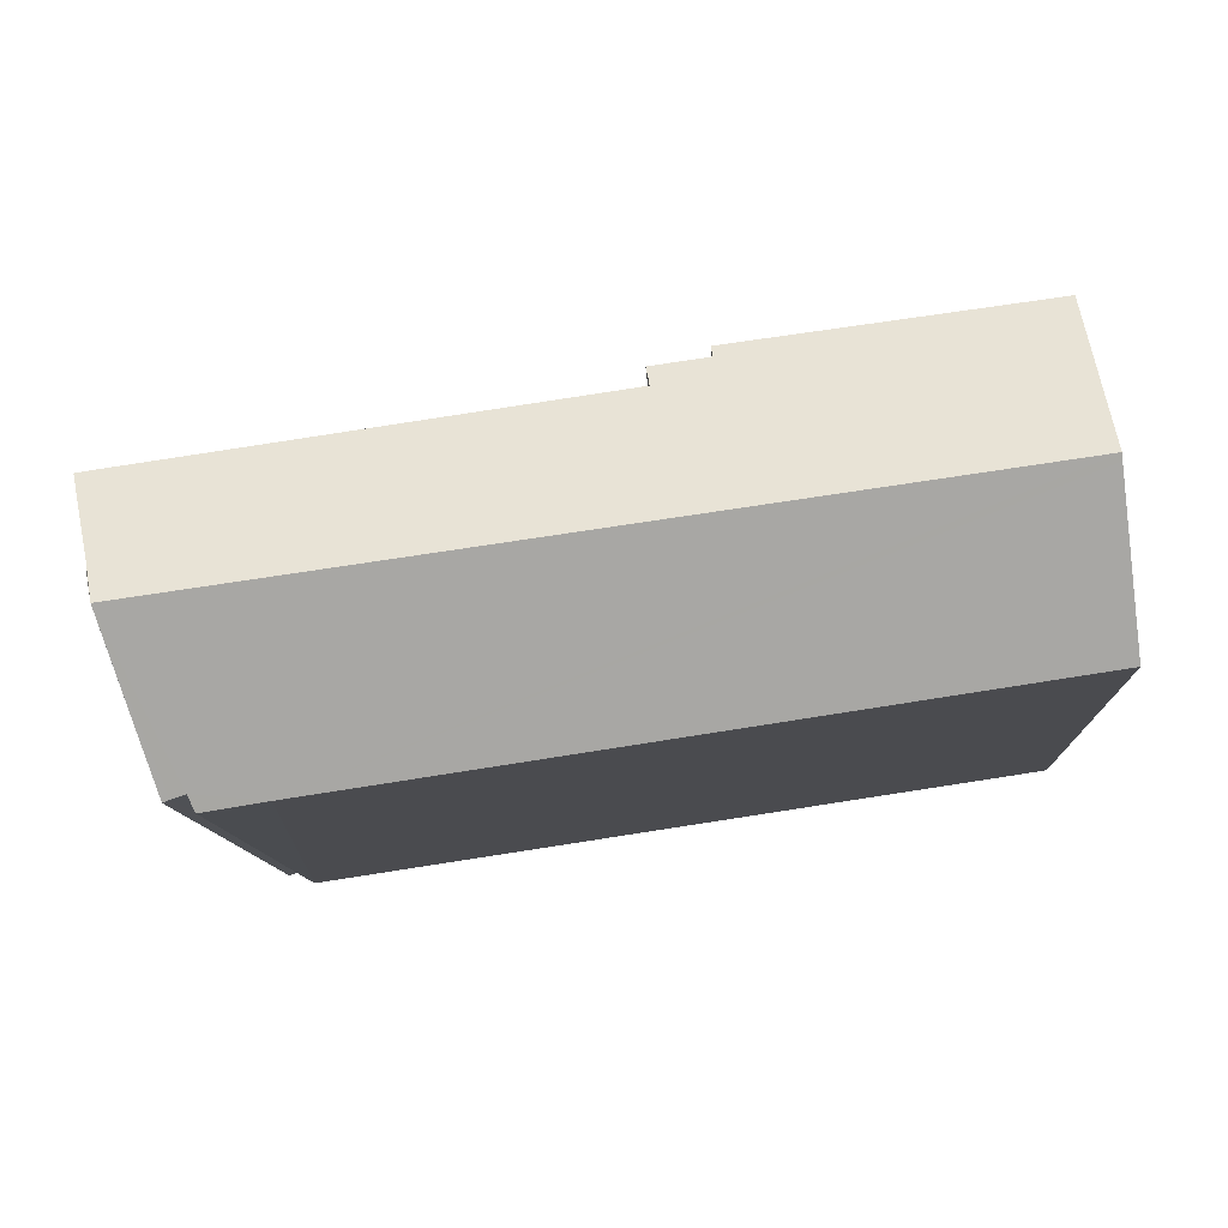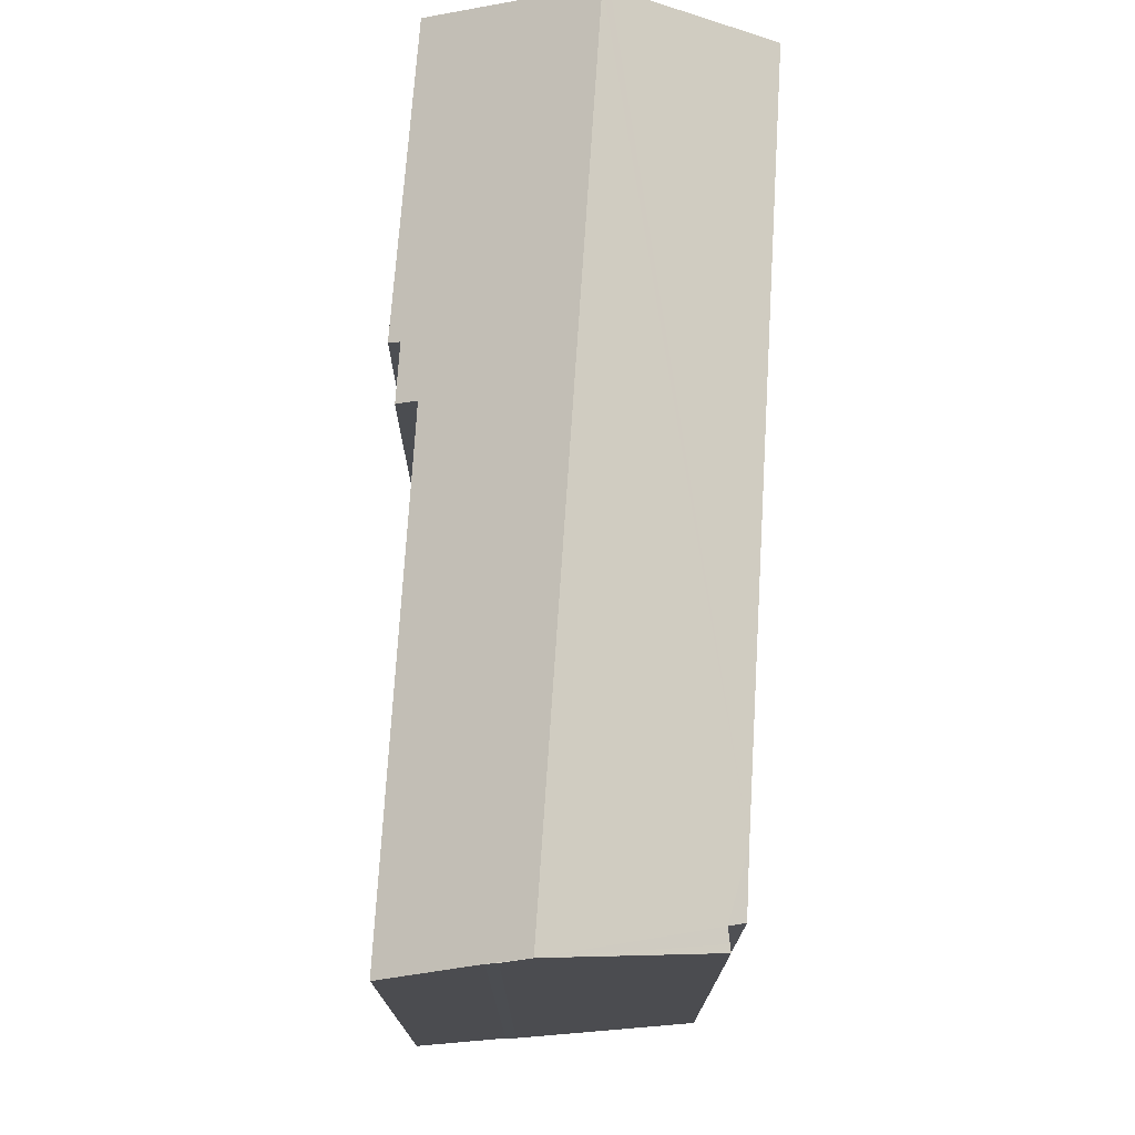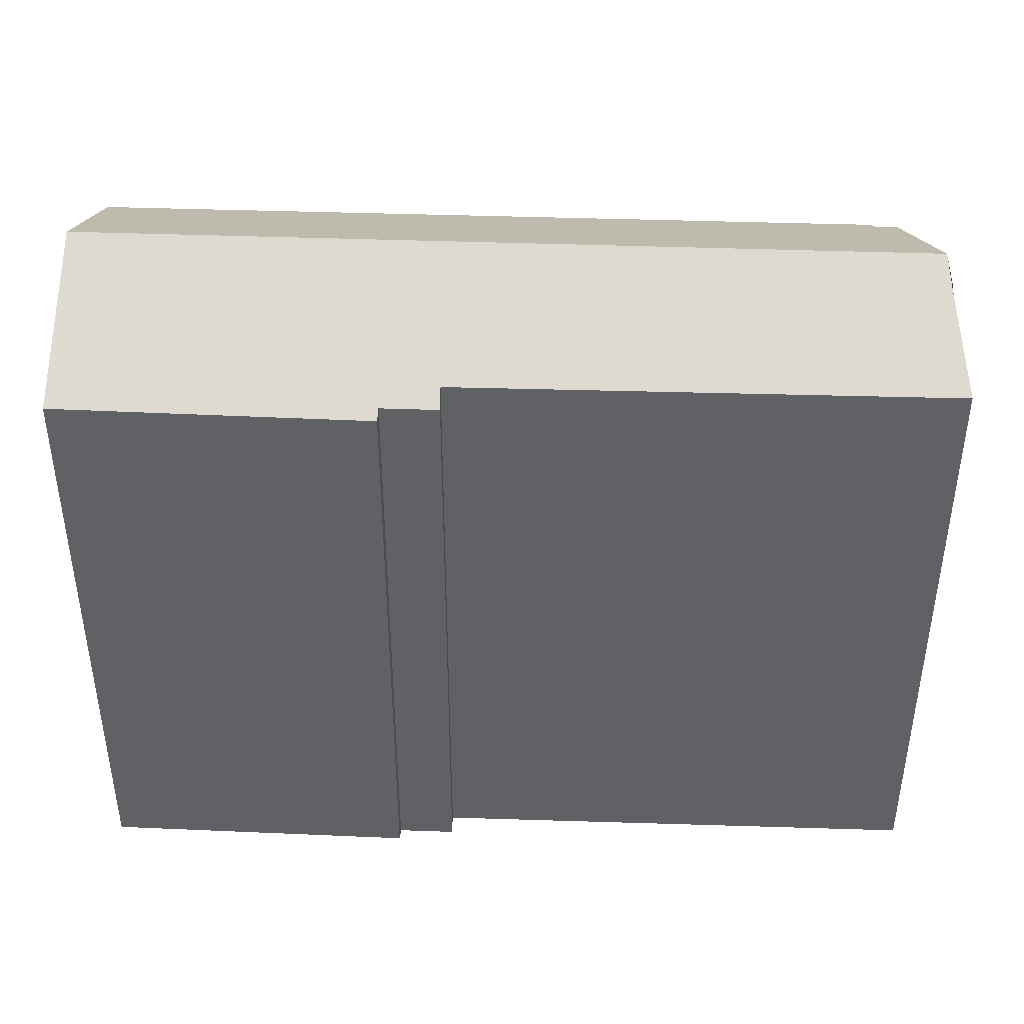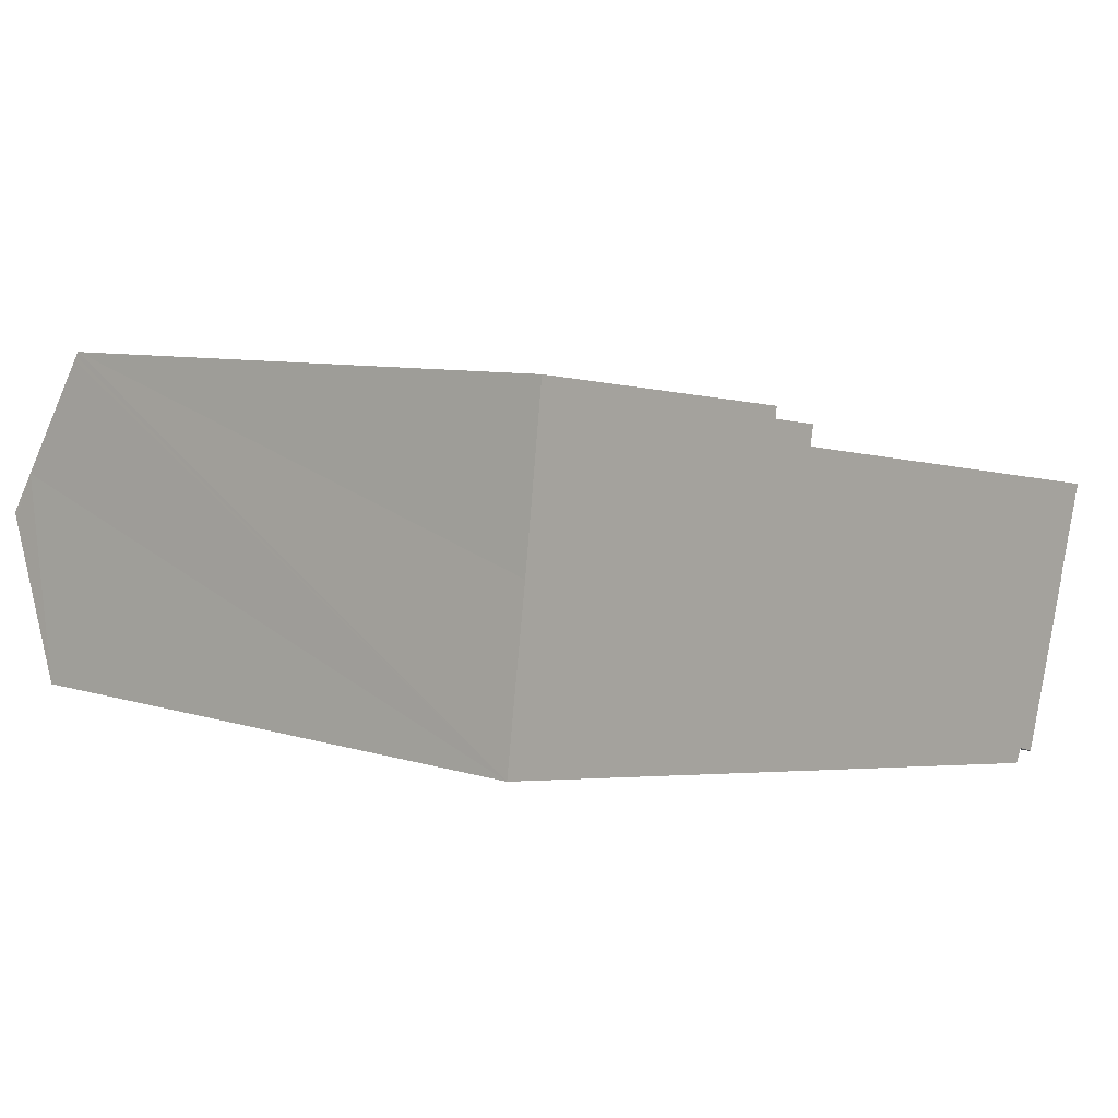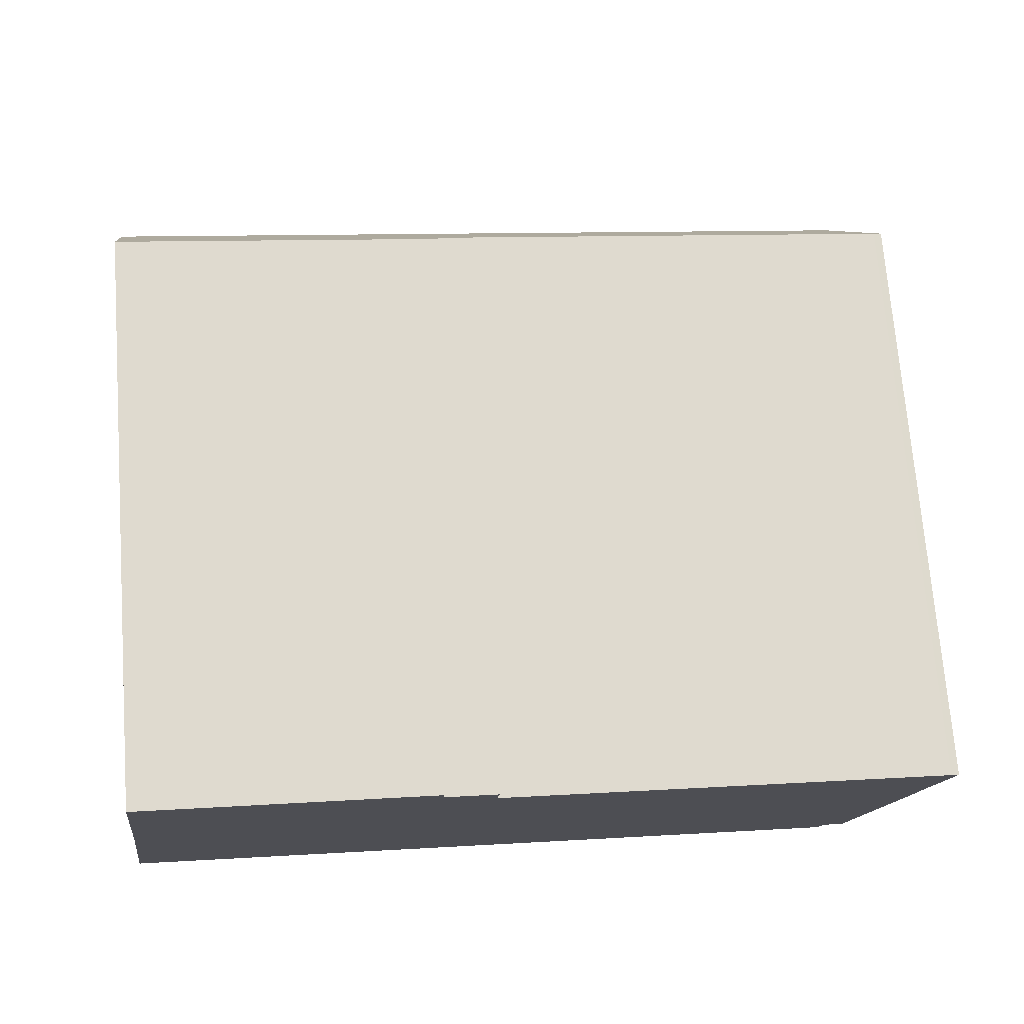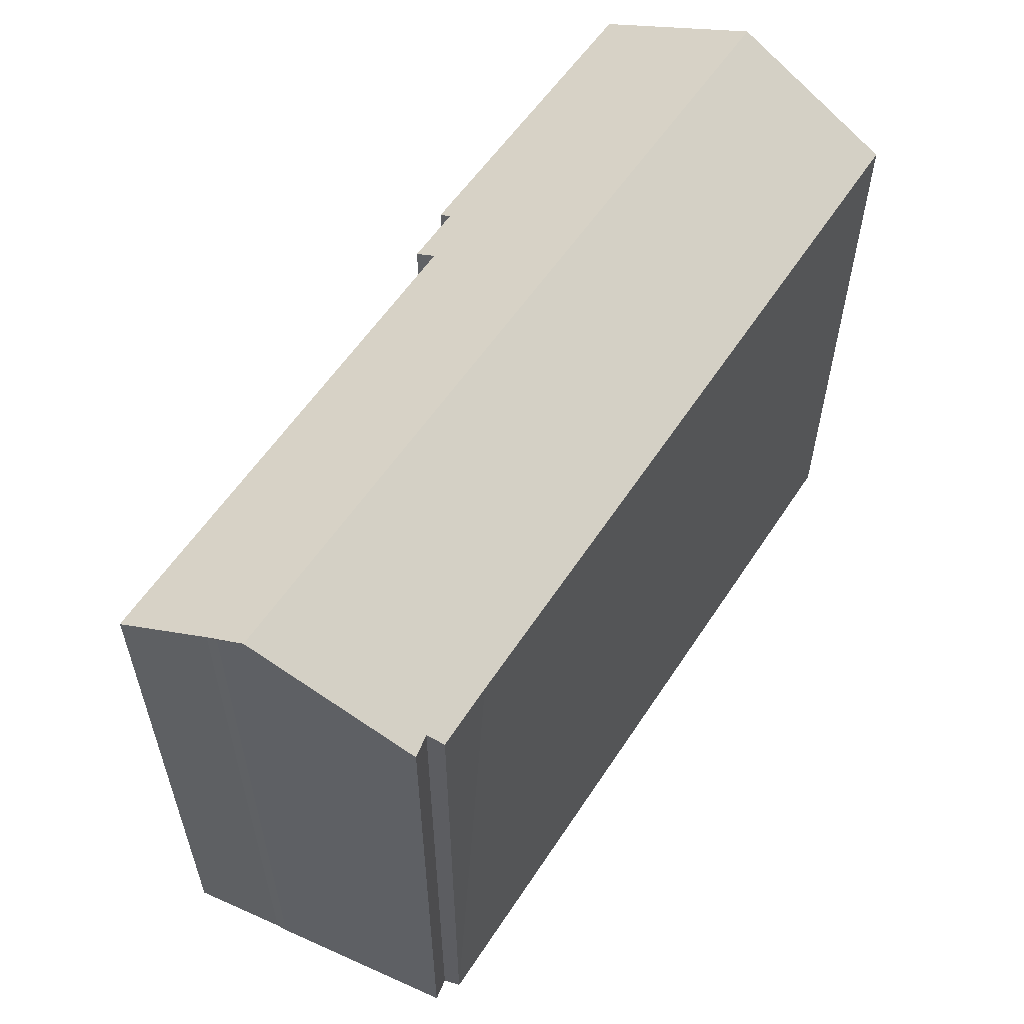
<metadata>
{"format":"obj","ext":"obj","renderer":"f3d","projection":"perspective","resolution":1024,"background":"white","views":[{"elev":-11.6,"azim":-177.5,"up":"+Z"},{"elev":74.3,"azim":101.8,"up":"+Y"},{"elev":42.8,"azim":10.4,"up":"+Y"},{"elev":7.7,"azim":-47.8,"up":"+Z"},{"elev":72.1,"azim":-4.4,"up":"+Z"},{"elev":58.4,"azim":131.5,"up":"+Y"}]}
</metadata>
<code>
v  0.485 16.02 3.549
v  16.59 14.07 -2.467
v  0 14.15 8.664e-16
v  0.503 16.09 3.699
v  19.74 16.09 1.01
v  18.21 14.25 -2.348
v  18.05 14.06 -2.7
v  18.53 14.22 -2.454
v  18.69 14.2 -2.508
v  19.56 15.77 0.399
v  19.49 15.64 0.166
v  20.34 14.98 3.079
v  20.45 14.52 3.969
v  20.6 14.52 3.943
v  20.41 14.52 3.978
v  9.327 14.48 5.588
v  19.98 15.63 1.874
v  8.097 14.24 6.238
v  0.617 15.61 4.628
v  0.961 14.13 7.435
v  0.948 14.19 7.329
v  0.937 14.23 7.243
v  8.118 14.1 6.504
v  9.357 14.37 5.795
v  9.407 14.24 6.055
v  18.21 1.438e-16 -2.348
v  18.69 1.536e-16 -2.508
v  18.53 1.503e-16 -2.454
v  18.05 1.653e-16 -2.7
v  0 0 0
v  16.59 1.511e-16 -2.467
v  0.503 -2.265e-16 3.699
v  0.961 -4.553e-16 7.435
v  0.485 -2.173e-16 3.549
v  0.617 -2.834e-16 4.628
v  0.948 -4.488e-16 7.329
v  0.937 -4.435e-16 7.243
v  8.118 -3.983e-16 6.504
v  8.097 -3.82e-16 6.238
v  9.407 -3.708e-16 6.055
v  20.41 -2.436e-16 3.978
v  9.327 -3.422e-16 5.588
v  20.6 -2.414e-16 3.943
v  20.45 -2.43e-16 3.969
v  9.357 -3.548e-16 5.795
v  19.98 -1.147e-16 1.874
v  20.34 -1.885e-16 3.079
v  19.92 -9.938e-17 1.623
v  19.92 15.76 1.623
v  19.74 -6.184e-17 1.01
v  19.56 -2.443e-17 0.399
v  19.49 -1.016e-17 0.166
g defaultobject
f 1 2 3
f 2 1 4
f 2 4 5
f 2 5 6
f 2 6 7
f 6 5 8
f 8 5 9
f 9 5 10
f 9 10 11
f 12 13 14
f 13 12 15
f 15 12 16
f 16 12 17
f 16 17 5
f 16 5 4
f 16 4 18
f 18 4 19
f 18 19 20
f 20 19 21
f 21 19 22
f 20 23 18
f 24 18 25
f 18 24 16
f 8 26 6
f 26 8 9
f 26 9 27
f 26 27 28
f 29 2 7
f 2 29 3
f 3 29 30
f 30 29 31
f 26 7 6
f 7 26 29
f 1 19 4
f 19 1 3
f 19 3 30
f 19 30 22
f 22 30 21
f 21 30 20
f 20 30 32
f 20 32 33
f 32 30 34
f 33 32 35
f 33 35 36
f 36 35 37
f 33 23 20
f 23 33 38
f 39 25 18
f 25 39 40
f 16 41 15
f 41 16 42
f 13 43 14
f 43 13 15
f 43 15 41
f 43 41 44
f 23 39 18
f 39 23 38
f 25 45 24
f 45 25 40
f 24 42 16
f 42 24 45
f 12 46 17
f 46 12 14
f 46 14 43
f 46 43 47
f 17 48 49
f 48 17 46
f 49 10 5
f 10 49 48
f 10 48 11
f 11 48 9
f 9 48 27
f 27 48 50
f 27 50 51
f 27 51 52
f 39 45 40
f 45 39 42
f 33 39 38
f 44 47 43
f 47 44 41
f 47 41 42
f 47 42 46
f 46 42 48
f 48 42 50
f 50 42 51
f 51 42 52
f 52 42 27
f 27 42 28
f 28 42 26
f 26 42 29
f 29 42 31
f 31 42 30
f 30 42 39
f 30 39 34
f 34 39 33
f 34 33 36
f 34 36 37
f 34 37 35
f 34 35 32

</code>
